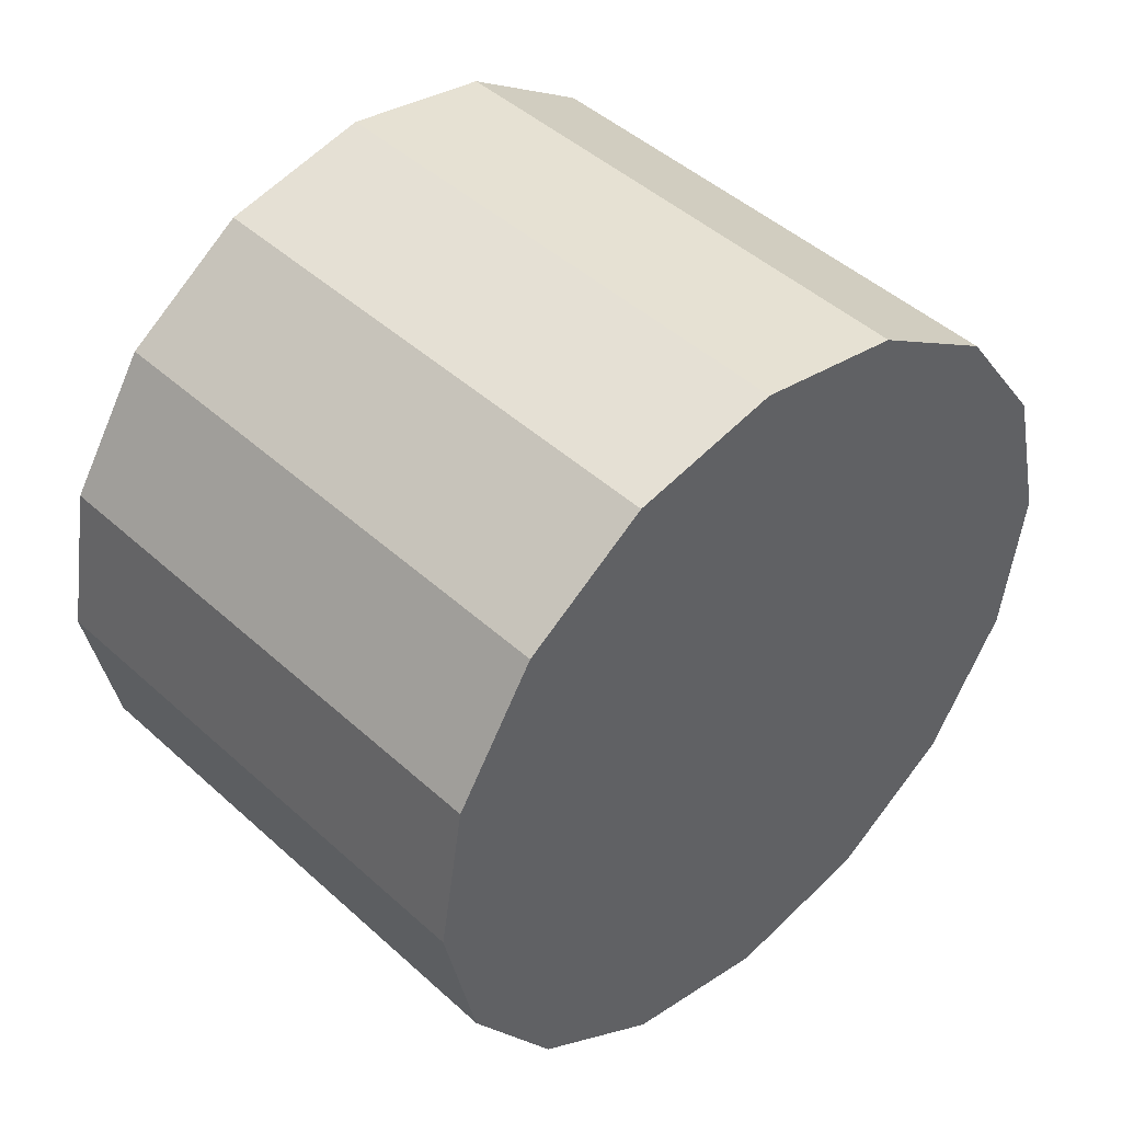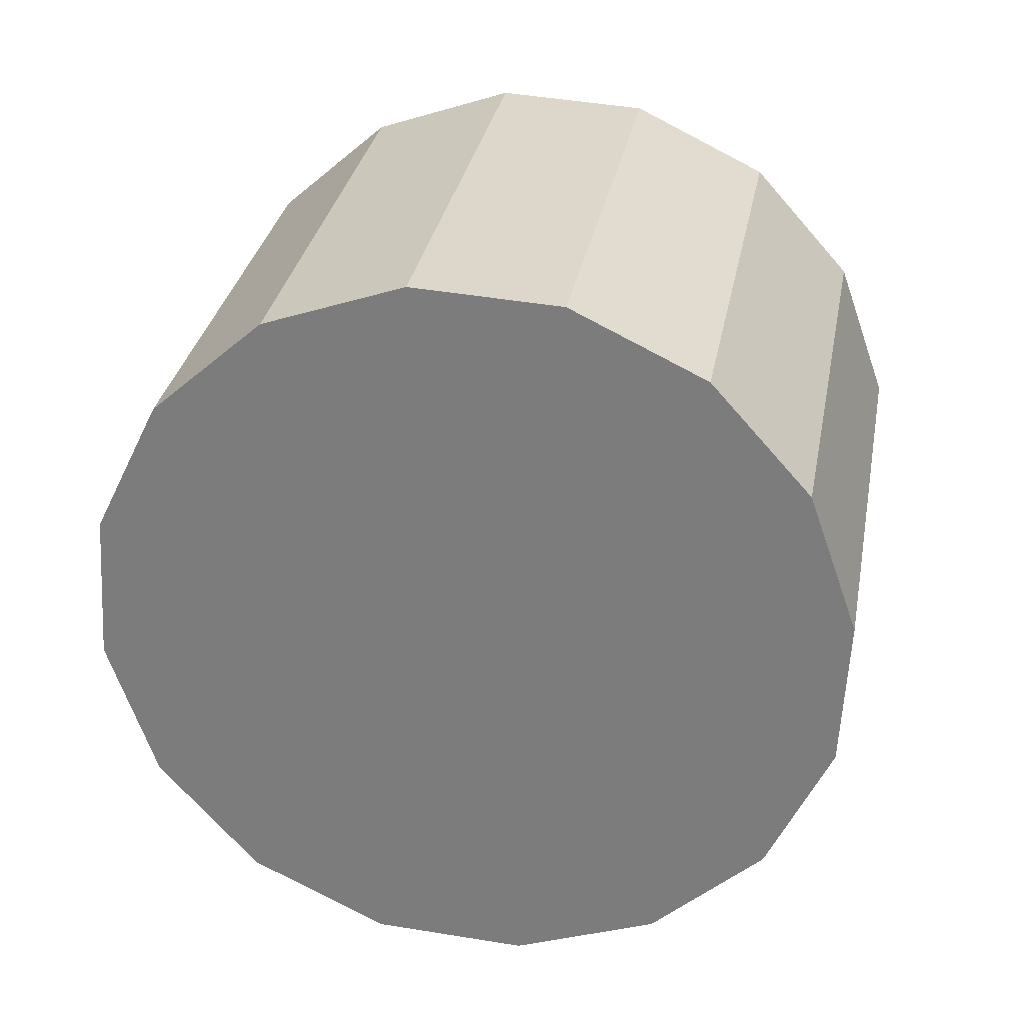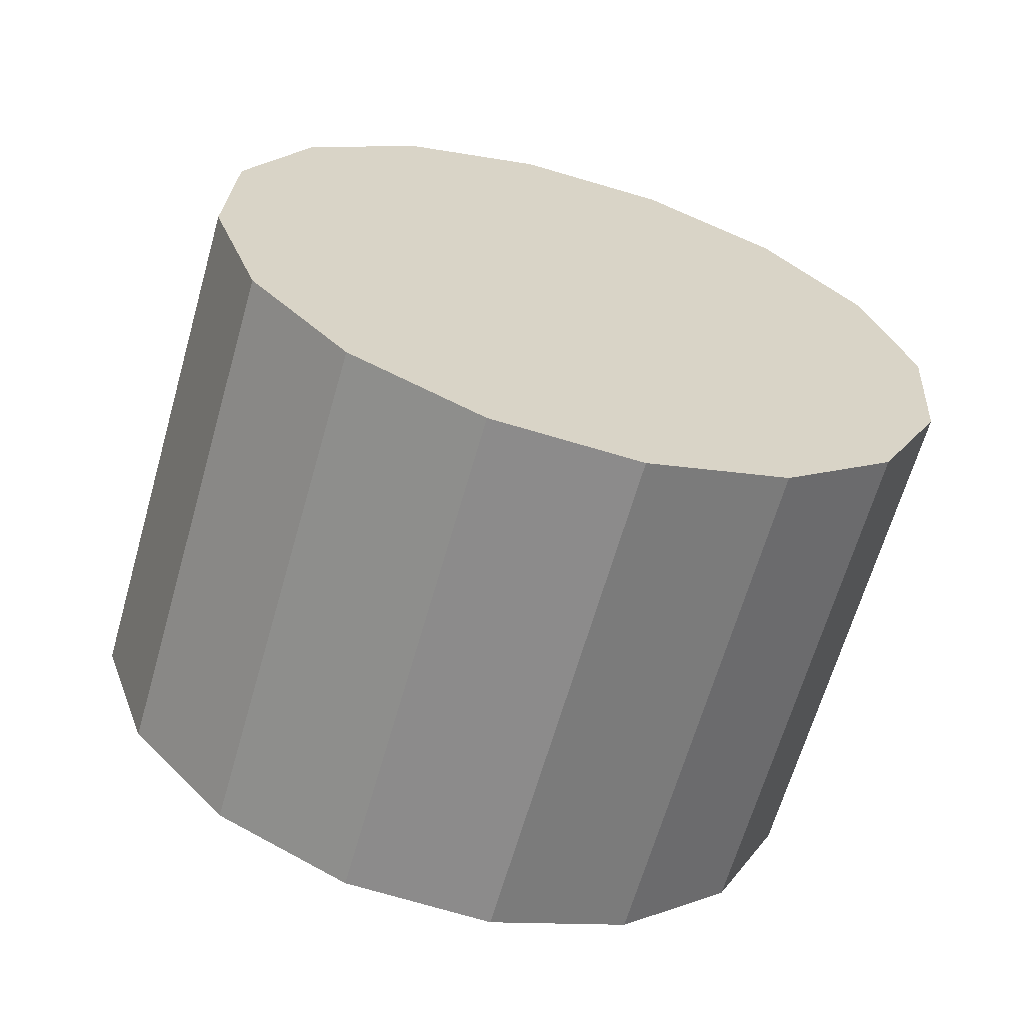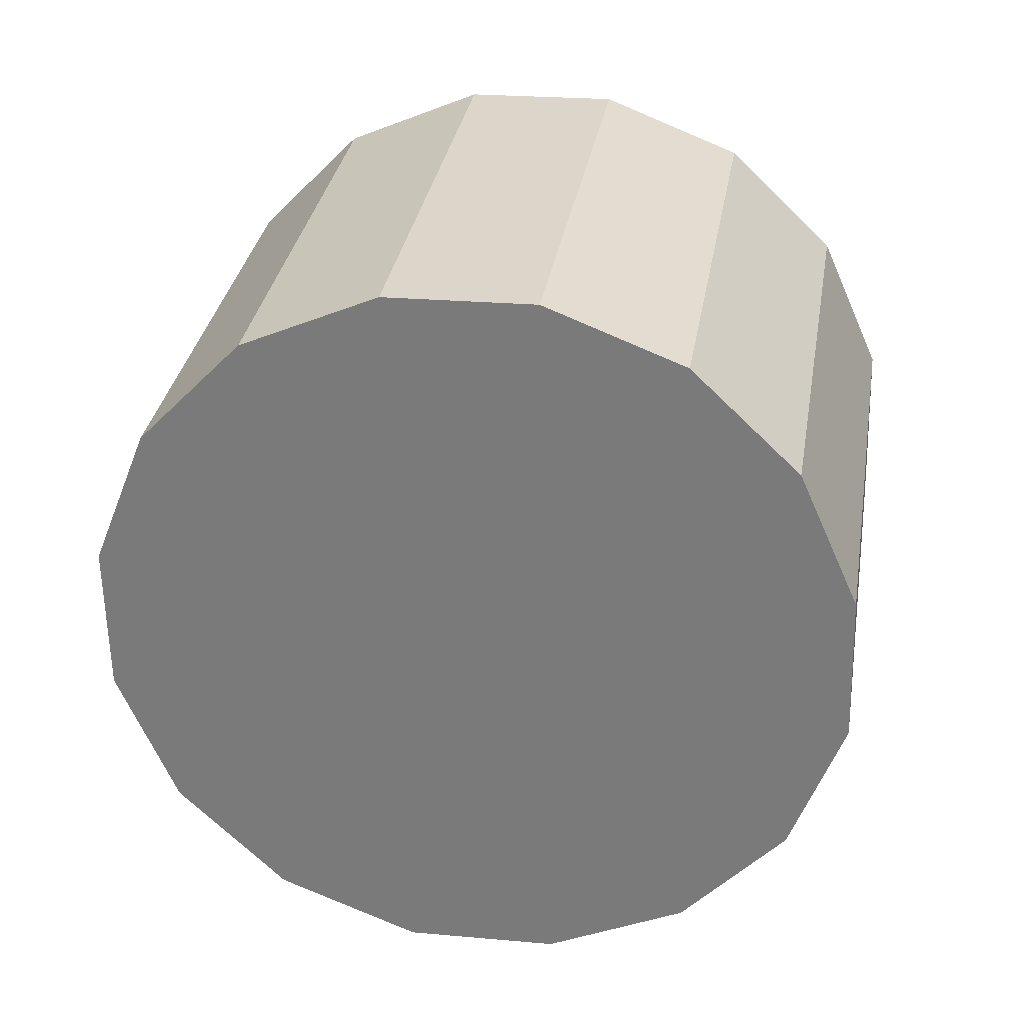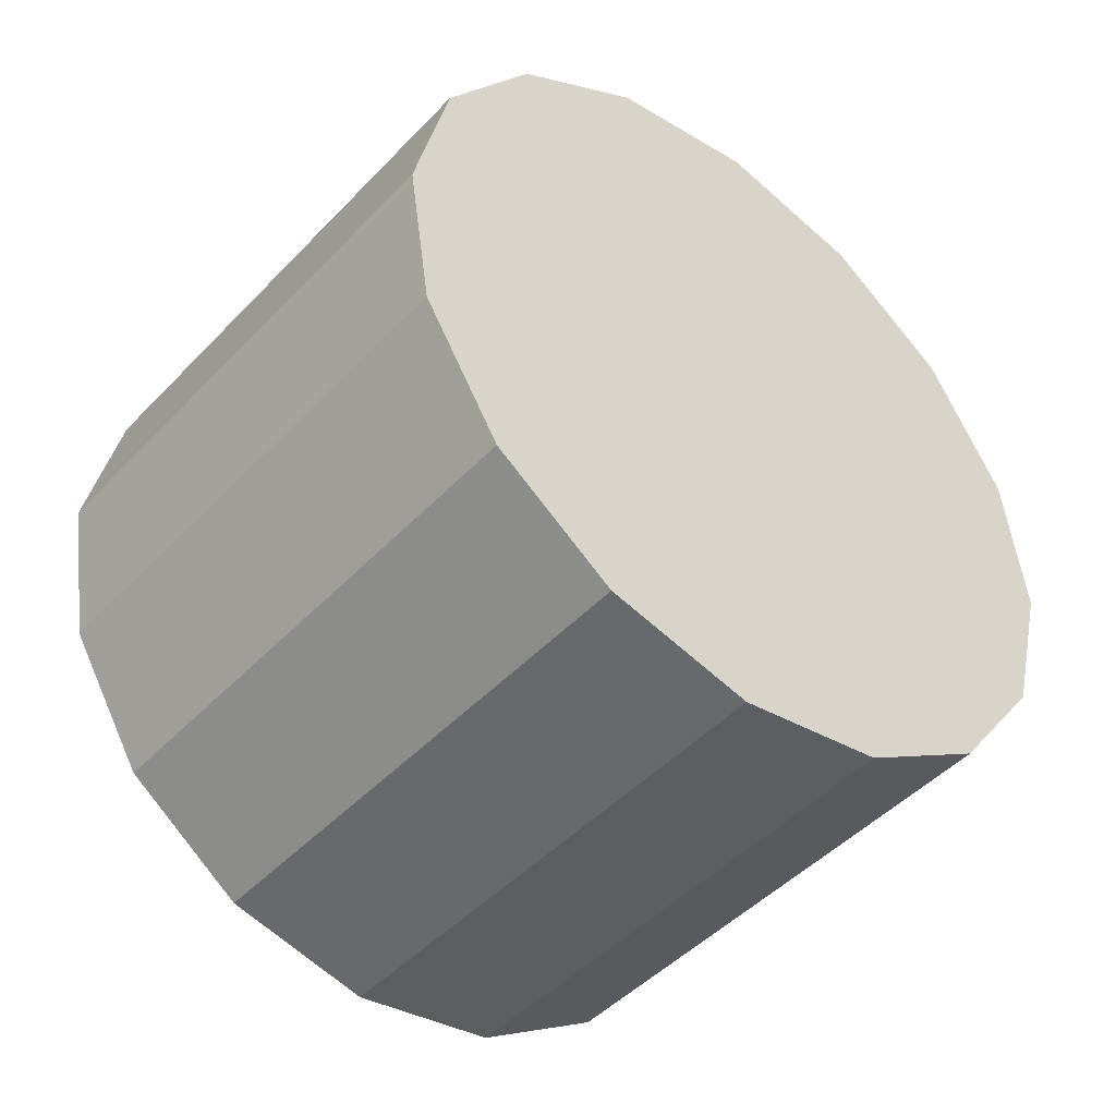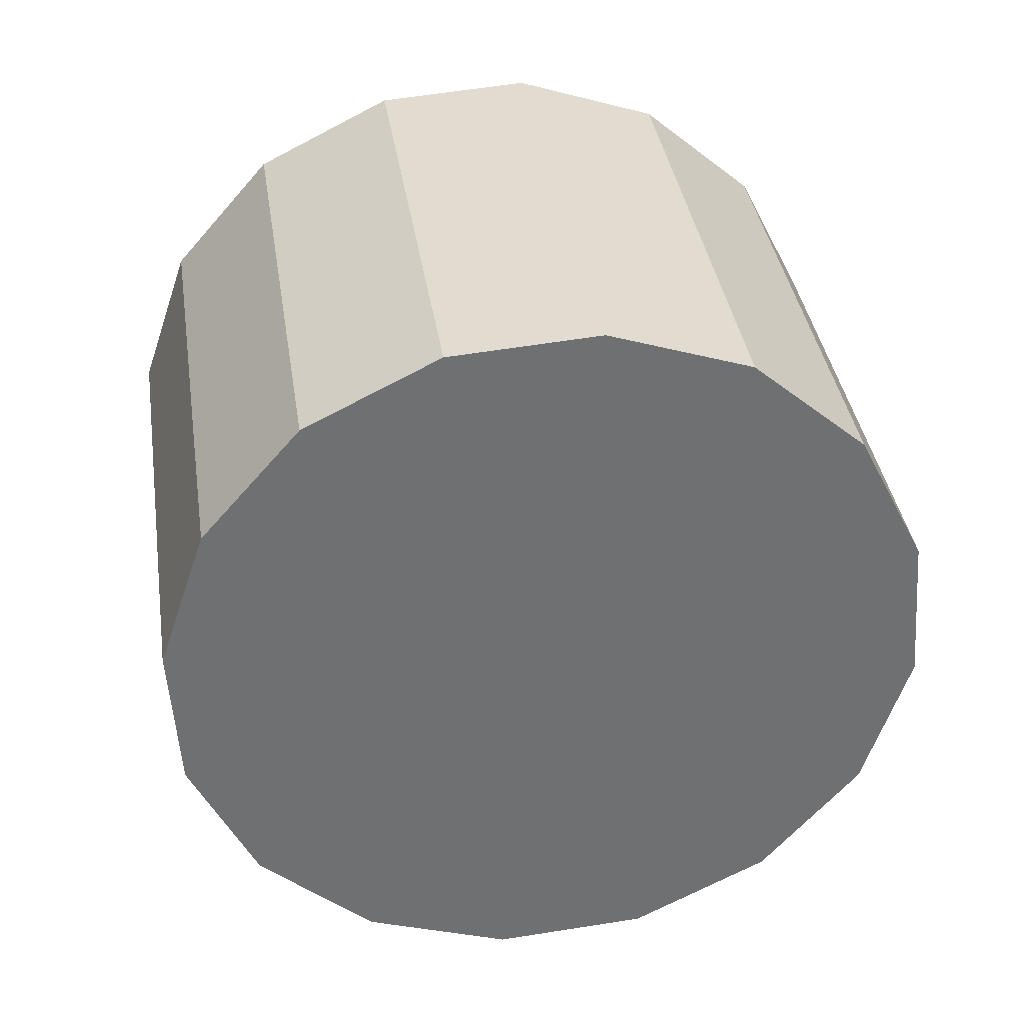
<metadata>
{"format":"obj","ext":"obj","renderer":"f3d","projection":"perspective","resolution":1024,"background":"white","views":[{"elev":31.9,"azim":-57.0,"up":"+Y"},{"elev":-73.0,"azim":-94.3,"up":"+Z"},{"elev":28.8,"azim":-153.6,"up":"+Z"},{"elev":-72.9,"azim":-89.7,"up":"+Z"},{"elev":-33.6,"azim":126.3,"up":"+Y"},{"elev":-40.6,"azim":93.1,"up":"+Z"}]}
</metadata>
<code>
o Cylinder.338_Cylinder.1767
v -1.856 -1.331 -0.06714
v -2.308 -1.642 1.856
v -2.256 -0.9268 -0.0958
v -2.708 -1.238 1.827
v -2.478 -0.4035 -0.06345
v -2.931 -0.7147 1.86
v -2.489 0.159 0.02499
v -2.942 -0.1522 1.948
v -2.287 0.675 0.156
v -2.74 0.3638 2.079
v -1.903 1.066 0.3098
v -2.355 0.7549 2.233
v -1.394 1.273 0.4627
v -1.847 0.9614 2.386
v -0.8398 1.263 0.5917
v -1.292 0.952 2.515
v -0.3232 1.039 0.677
v -0.7757 0.728 2.6
v 0.07673 0.6348 0.7057
v -0.3757 0.3236 2.629
v 0.2991 0.1115 0.6733
v -0.1533 -0.1997 2.596
v 0.3101 -0.451 0.5849
v -0.1423 -0.7622 2.508
v 0.108 -0.967 0.4538
v -0.3444 -1.278 2.377
v -0.2764 -1.358 0.3001
v -0.7288 -1.669 2.223
v -0.7846 -1.565 0.1471
v -1.237 -1.876 2.07
v -1.339 -1.555 0.01816
v -1.792 -1.866 1.941
f 2 3 1
f 4 5 3
f 6 7 5
f 8 9 7
f 10 11 9
f 12 13 11
f 14 15 13
f 16 17 15
f 18 19 17
f 20 21 19
f 22 23 21
f 24 25 23
f 26 27 25
f 28 29 27
f 14 10 6
f 30 31 29
f 32 1 31
f 31 7 15
f 2 4 3
f 4 6 5
f 6 8 7
f 8 10 9
f 10 12 11
f 12 14 13
f 14 16 15
f 16 18 17
f 18 20 19
f 20 22 21
f 22 24 23
f 24 26 25
f 26 28 27
f 28 30 29
f 6 4 2
f 2 32 6
f 32 30 6
f 30 28 26
f 26 24 22
f 22 20 18
f 18 16 14
f 14 12 10
f 10 8 6
f 30 26 6
f 26 22 6
f 22 18 6
f 18 14 6
f 30 32 31
f 32 2 1
f 31 1 3
f 3 5 31
f 5 7 31
f 7 9 11
f 11 13 7
f 13 15 7
f 15 17 19
f 19 21 23
f 23 25 27
f 27 29 31
f 15 19 31
f 19 23 31
f 23 27 31

</code>
